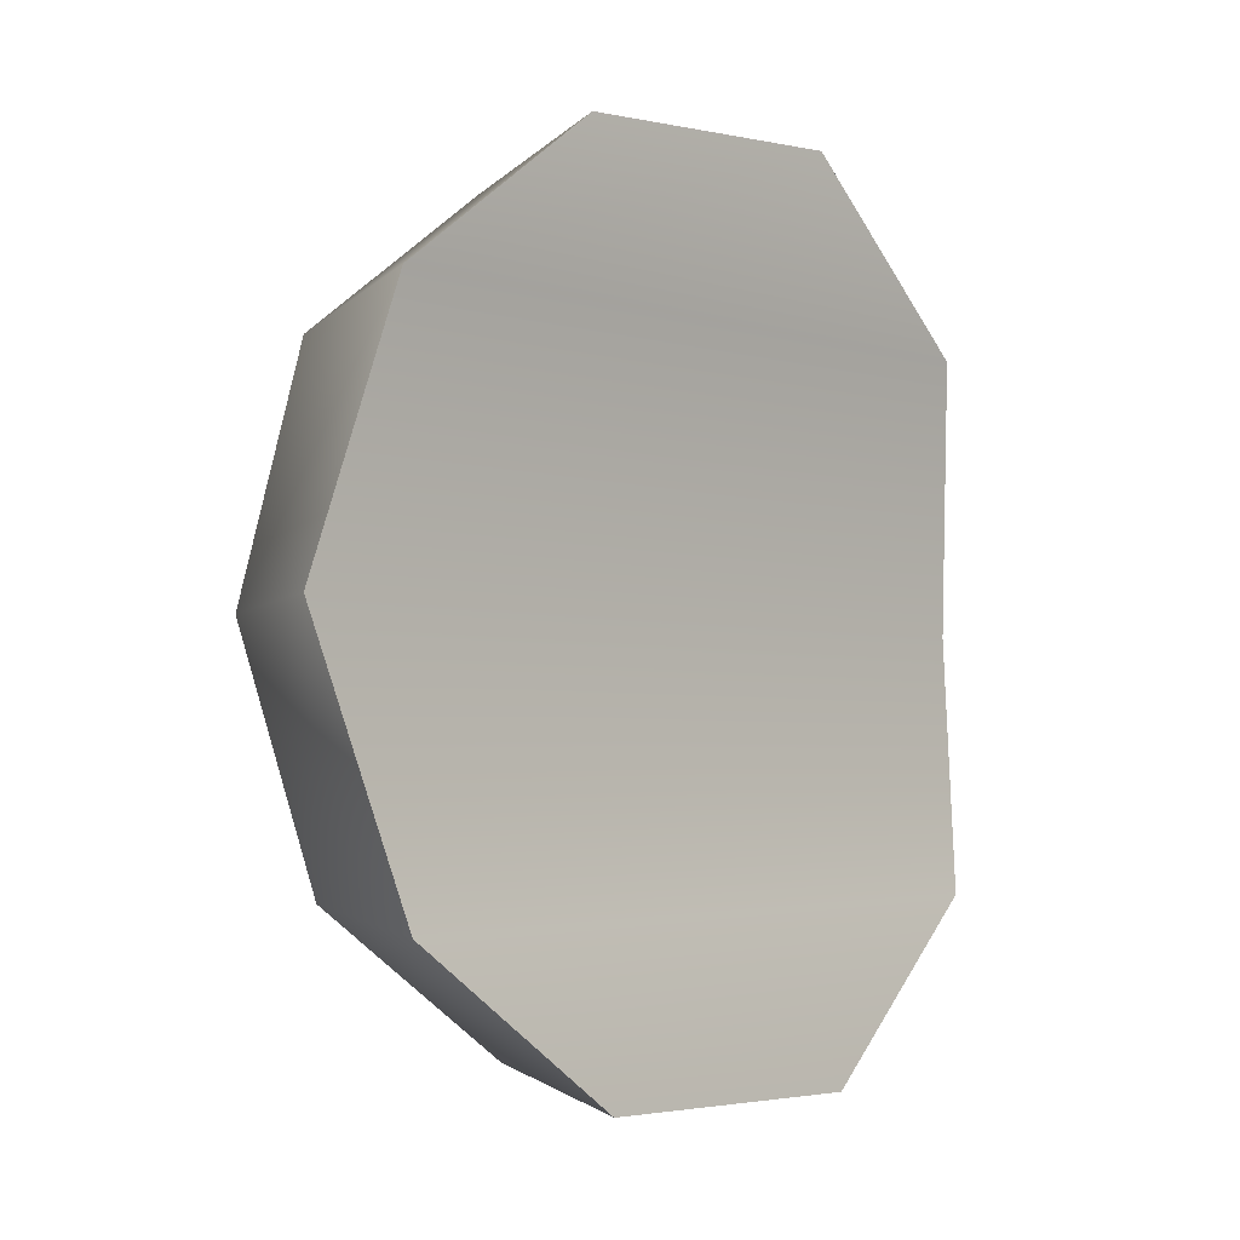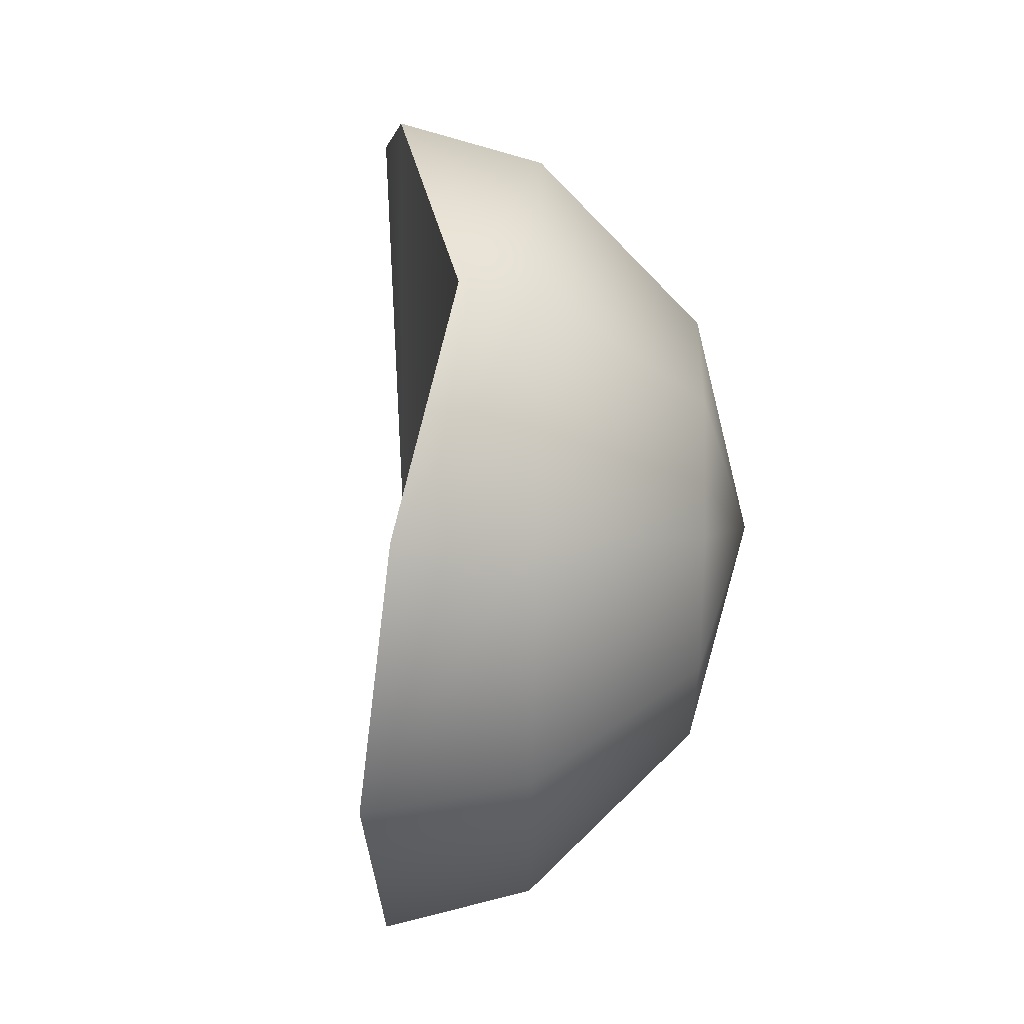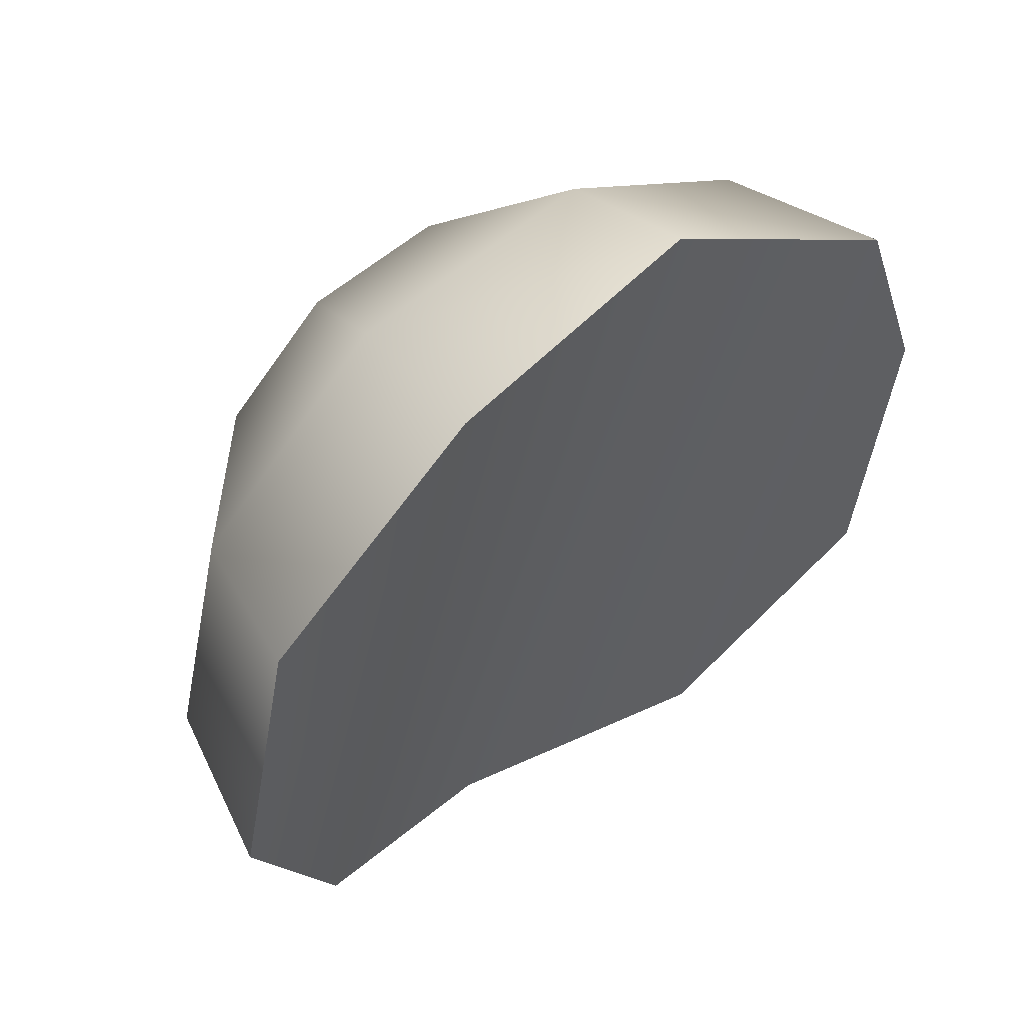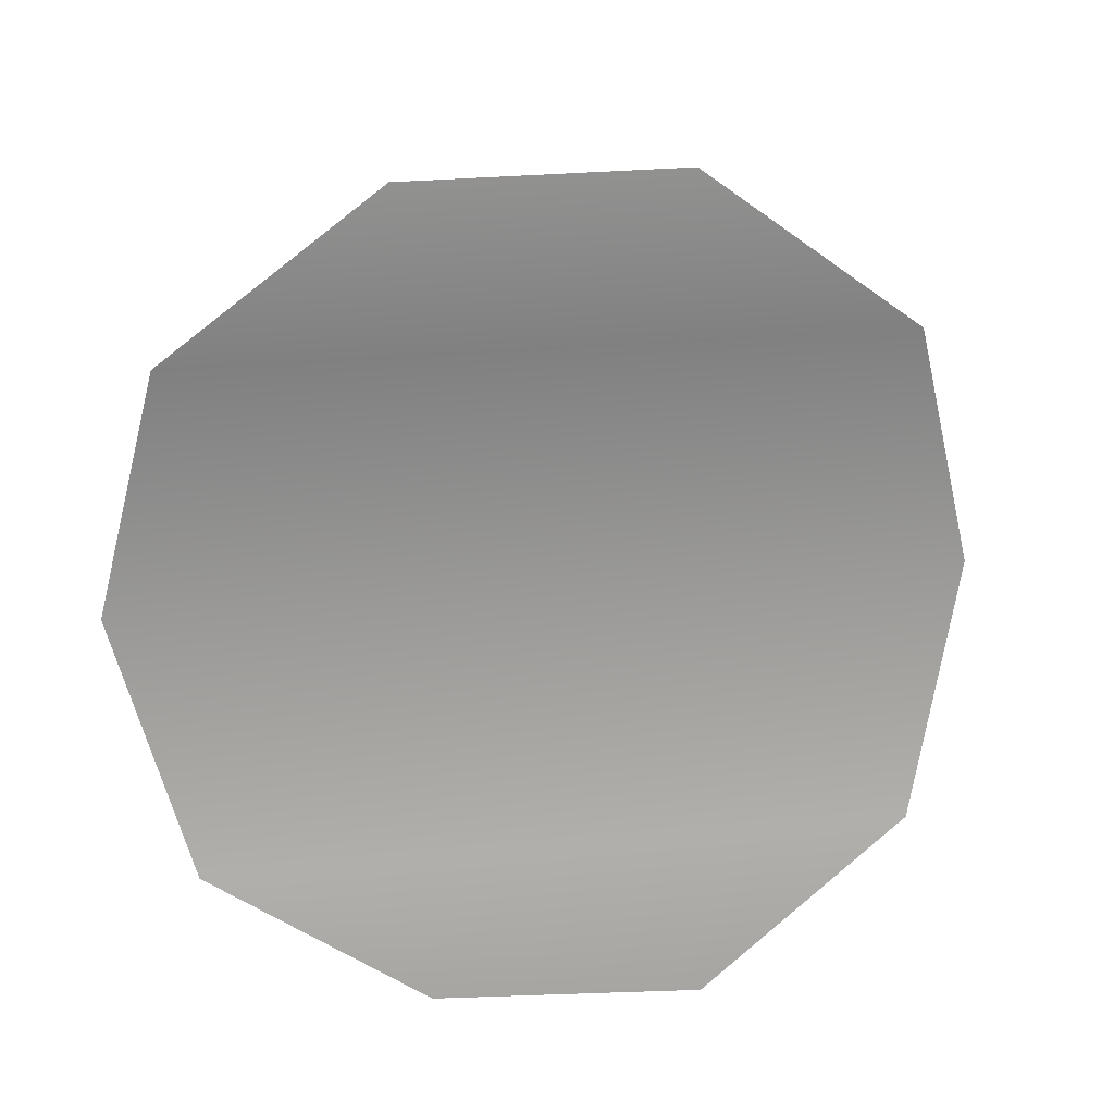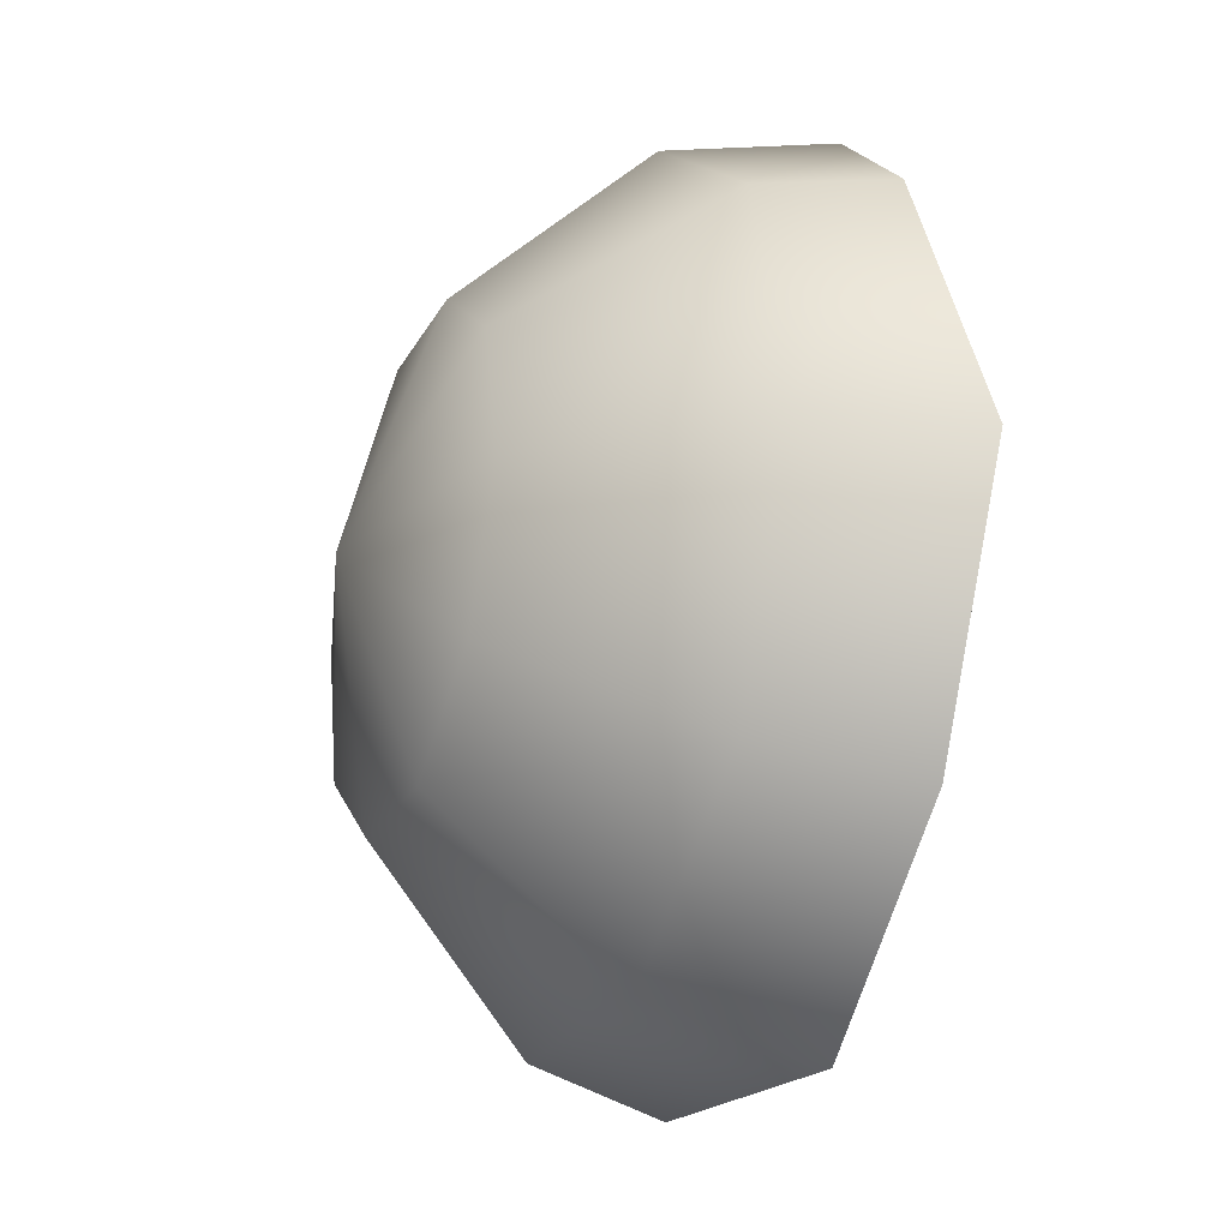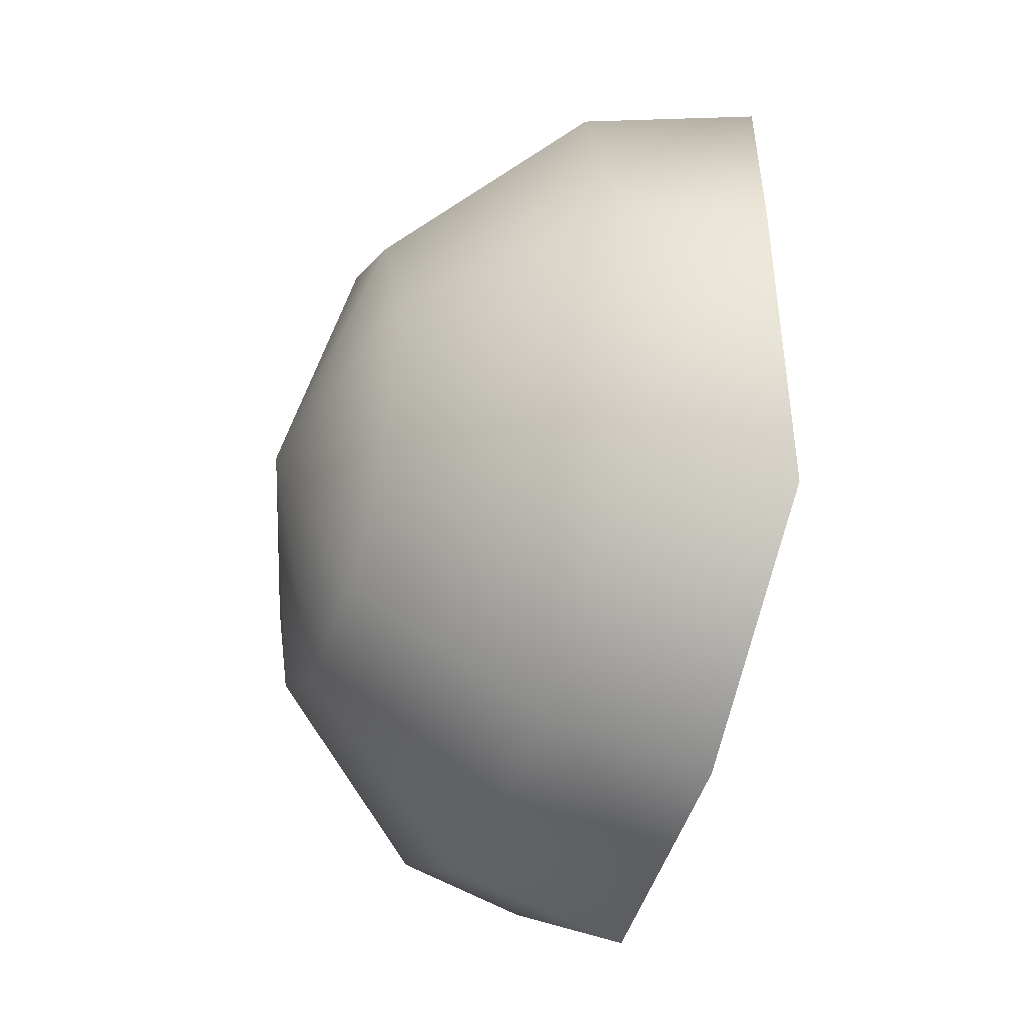
<metadata>
{"format":"obj","ext":"obj","renderer":"f3d","projection":"perspective","resolution":1024,"background":"white","views":[{"elev":-4.5,"azim":62.8,"up":"+Y"},{"elev":-32.2,"azim":-162.1,"up":"+Y"},{"elev":30.8,"azim":48.0,"up":"+Z"},{"elev":21.2,"azim":103.0,"up":"+Y"},{"elev":31.5,"azim":-10.4,"up":"+Z"},{"elev":44.9,"azim":-1.4,"up":"+Z"}]}
</metadata>
<code>
g Heron.009
v -0.0005753 0.001581 -0.001985
v -0.0001782 0.00249 -0.000722
v -0.001108 0.001419 -8.995e-05
v -0.001337 0.0008938 -0.000819
v -0.0007179 6.772e-05 -0.002502
v -0.001419 2.015e-05 -0.001118
v -0.0005514 -0.001472 -0.002077
v -0.001323 -0.0008687 -0.0008725
v -0.0001396 -0.002449 -0.0008722
v -0.001086 -0.001433 -0.0001766
v 0.0003603 -0.002492 0.0006532
v -0.000797 -0.001458 0.000704
v 0.0007574 -0.001583 0.001916
v -0.0005677 -0.0009328 0.001433
v 0.0008999 -6.963e-05 0.002434
v -0.0004854 -5.914e-05 0.001732
v 0.0007335 0.00147 0.002009
v -0.0005815 0.0008297 0.001487
v 0.0003217 0.002448 0.0008033
v -0.0008193 0.001394 0.0007907
v -0.0001782 0.00249 -0.000722
v -0.001108 0.001419 -8.995e-05
v 0.0002095 -0.001588 -0.002527
v -0.0002822 5.213e-05 -0.002777
v 0.000838 -0.002698 -0.001291
v 0.001304 -0.002723 0.0004216
v 0.001803 -0.001733 0.001803
v 0.001748 -1.847e-05 0.002375
v -0.0002822 5.213e-05 -0.002777
v 0.0002559 0.001751 -0.002468
v 0.0008882 0.002806 -0.001164
v 0.001852 0.001655 0.001898
v 0.001748 -1.847e-05 0.002375
v 0.001331 0.002727 0.0005704
v 0.0008882 0.002806 -0.001164
v -0.001334 -2.628e-05 0.000432
v -0.001334 -2.628e-05 0.000432
v -0.001334 -2.628e-05 0.000432
v -0.001334 -2.628e-05 0.000432
v -0.001334 -2.628e-05 0.000432
v -0.001334 -2.628e-05 0.000432
v -0.001334 -2.628e-05 0.000432
v -0.001334 -2.628e-05 0.000432
v -0.001334 -2.628e-05 0.000432
v -0.001334 -2.628e-05 0.000432
v 0.001852 0.001655 0.001898
v -0.0002822 5.213e-05 -0.002777
v 0.001748 -1.847e-05 0.002375
v 0.0002559 0.001751 -0.002468
v 0.0008882 0.002806 -0.001164
v 0.001331 0.002727 0.0005704
v 0.001748 -1.847e-05 0.002375
v -0.0002822 5.213e-05 -0.002777
v 0.0002095 -0.001588 -0.002527
v 0.001803 -0.001733 0.001803
v 0.000838 -0.002698 -0.001291
v 0.001304 -0.002723 0.0004216
g Heron.009_0
f 3 2 1
f 4 3 1
f 4 1 5
f 6 4 5
f 6 5 7
f 8 6 7
f 8 7 9
f 10 8 9
f 10 9 11
f 12 10 11
f 12 11 13
f 14 12 13
f 14 13 15
f 16 14 15
f 16 15 17
f 18 16 17
f 18 17 19
f 20 18 19
f 20 19 21
f 22 20 21
g Heron.009_1
f 5 24 23
f 7 5 23
f 7 23 25
f 9 7 25
f 9 25 26
f 11 9 26
f 11 26 13
f 26 27 13
f 13 27 28
f 15 13 28
f 5 1 29
f 1 30 29
f 1 2 30
f 2 31 30
f 15 33 32
f 17 15 32
f 17 32 19
f 32 34 19
f 19 34 21
f 34 35 21
g Heron.009_2
f 36 3 4
f 37 4 6
f 38 6 8
f 39 8 10
f 40 10 12
f 41 12 14
f 42 14 16
f 43 16 18
f 44 18 20
f 45 20 22
g Heron.009_3
f 48 47 46
f 47 49 46
f 46 49 50
f 51 46 50
f 54 53 52
f 55 54 52
f 54 55 56
f 55 57 56

</code>
